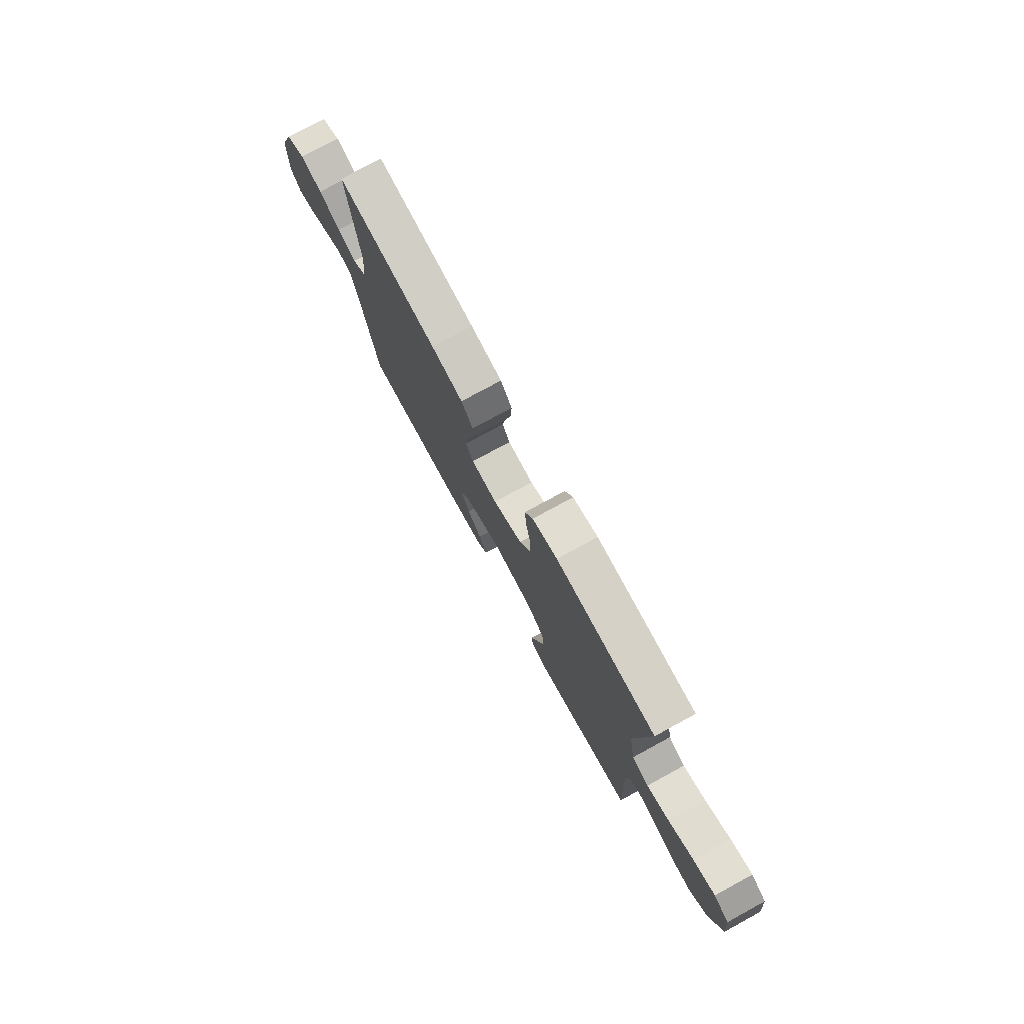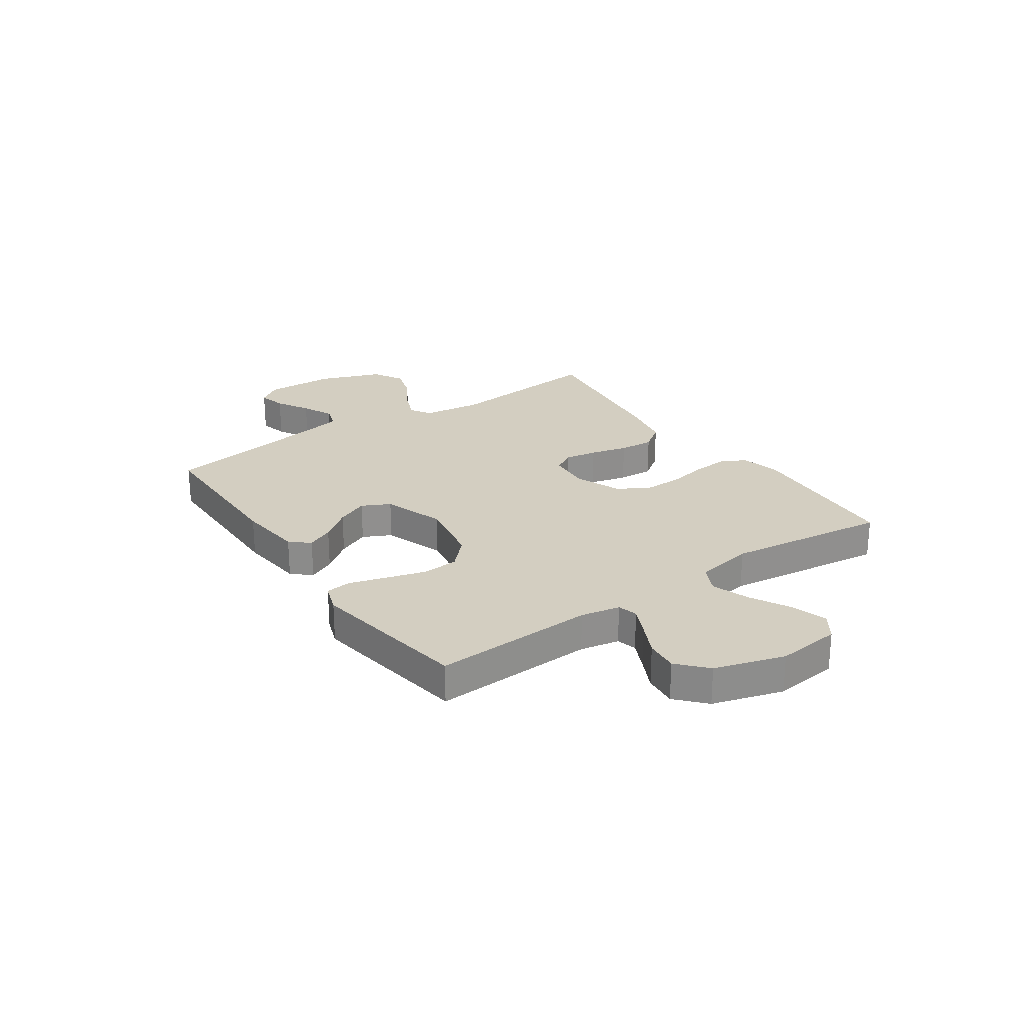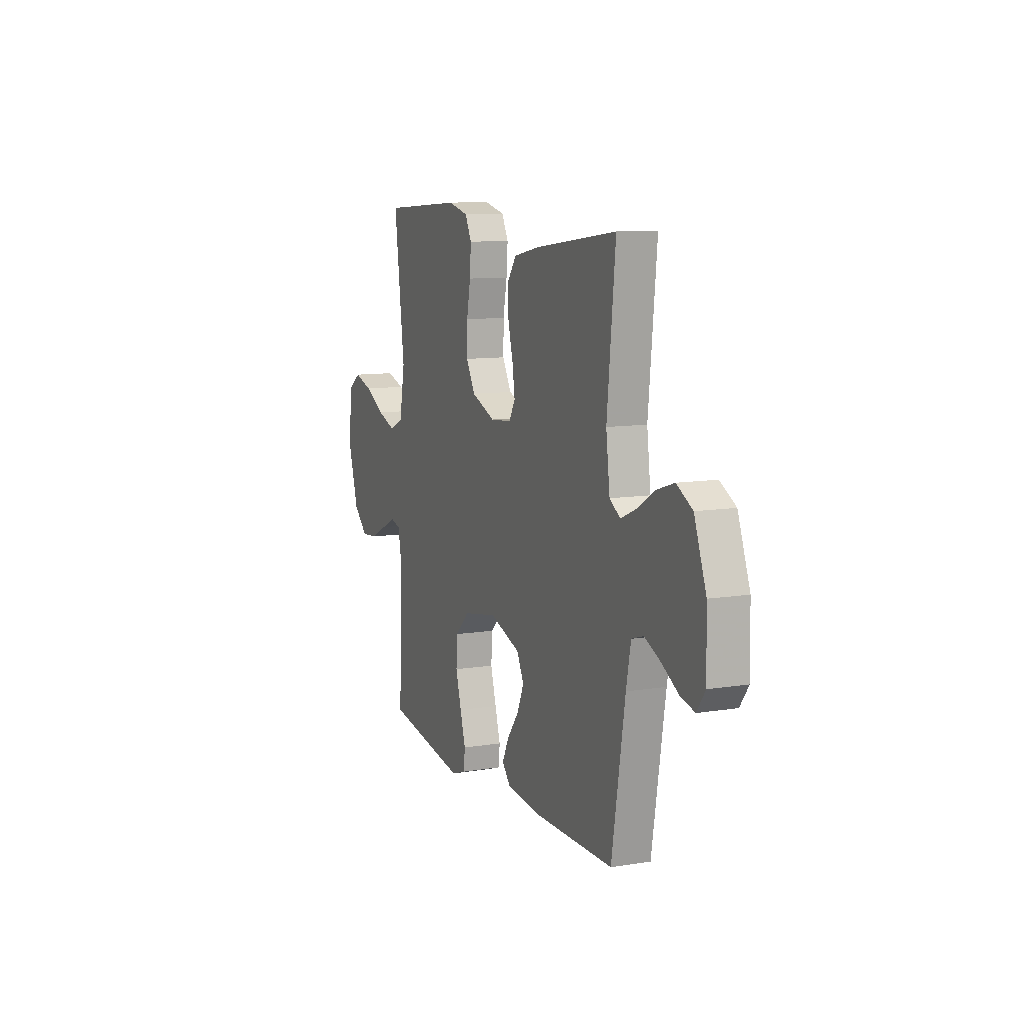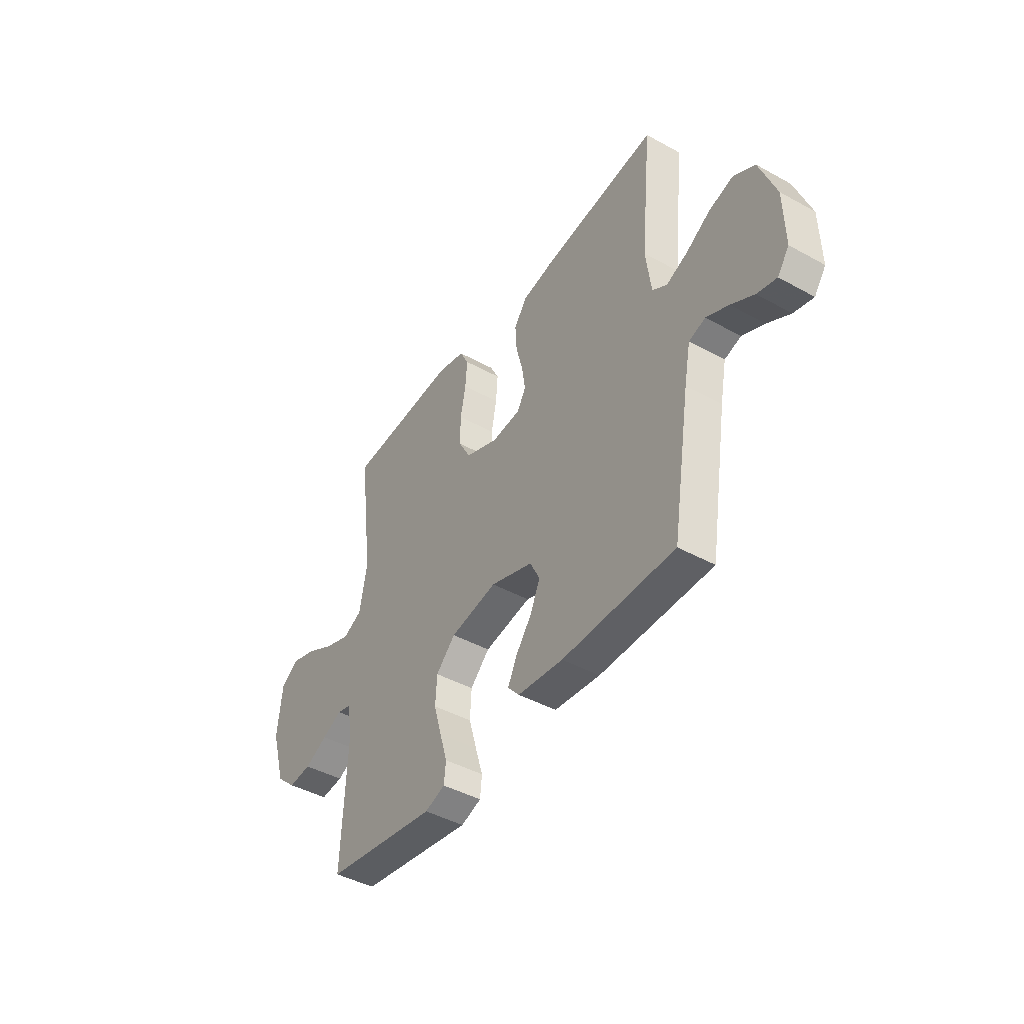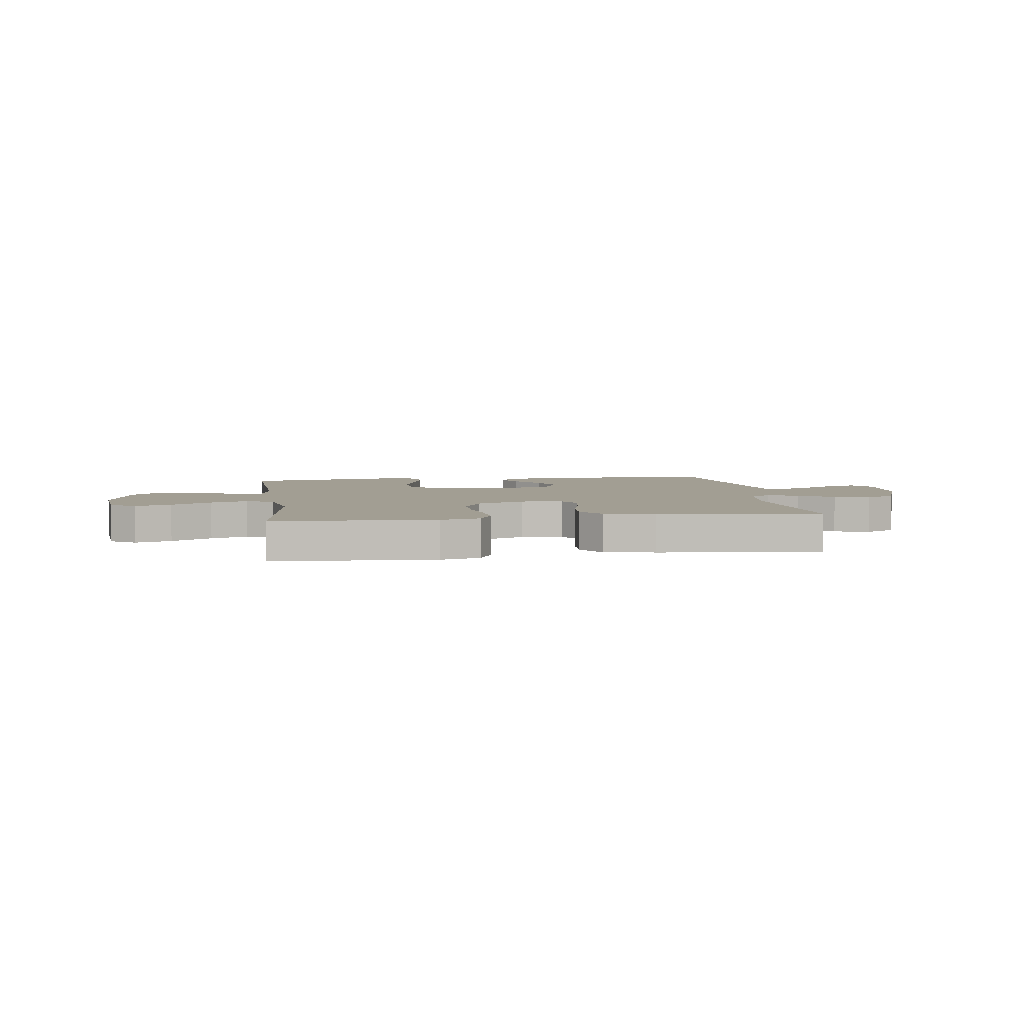
<metadata>
{"format":"obj","ext":"obj","renderer":"f3d","projection":"perspective","resolution":1024,"background":"white","views":[{"elev":76.9,"azim":-118.6,"up":"+Z"},{"elev":25.1,"azim":-124.6,"up":"+Y"},{"elev":10.3,"azim":67.6,"up":"+Z"},{"elev":-43.7,"azim":57.0,"up":"+Z"},{"elev":5.0,"azim":-8.2,"up":"+Y"}]}
</metadata>
<code>
v 0.5 0.07 0.5
v 0.47 0.07 0.2
v 0.484 0.07 0.091
v 0.523 0.07 0.066
v 0.579 0.07 0.09
v 0.643 0.07 0.129
v 0.708 0.07 0.15
v 0.766 0.07 0.118
v 0.81 0.07 0
v 0.813 0.07 -0.131
v 0.782 0.07 -0.174
v 0.73 0.07 -0.161
v 0.669 0.07 -0.126
v 0.61 0.07 -0.099
v 0.566 0.07 -0.113
v 0.549 0.07 -0.2
v 0.5 0.07 -0.5
v 0.2 0.07 -0.503
v 0.078 0.07 -0.49
v 0.047 0.07 -0.455
v 0.071 0.07 -0.405
v 0.114 0.07 -0.348
v 0.14 0.07 -0.289
v 0.114 0.07 -0.237
v 0 0.07 -0.198
v -0.126 0.07 -0.221
v -0.178 0.07 -0.272
v -0.182 0.07 -0.34
v -0.161 0.07 -0.413
v -0.141 0.07 -0.48
v -0.146 0.07 -0.528
v -0.2 0.07 -0.547
v -0.5 0.07 -0.5
v -0.486 0.07 -0.2
v -0.5 0.07 -0.127
v -0.537 0.07 -0.117
v -0.59 0.07 -0.142
v -0.651 0.07 -0.172
v -0.712 0.07 -0.178
v -0.765 0.07 -0.13
v -0.804 0.07 0
v -0.791 0.07 0.119
v -0.744 0.07 0.151
v -0.677 0.07 0.13
v -0.602 0.07 0.09
v -0.533 0.07 0.066
v -0.482 0.07 0.091
v -0.462 0.07 0.2
v -0.5 0.07 0.5
v -0.2 0.07 0.52
v -0.125 0.07 0.502
v -0.101 0.07 0.455
v -0.106 0.07 0.39
v -0.12 0.07 0.317
v -0.121 0.07 0.246
v -0.088 0.07 0.187
v 0 0.07 0.152
v 0.078 0.07 0.159
v 0.101 0.07 0.199
v 0.092 0.07 0.26
v 0.074 0.07 0.329
v 0.07 0.07 0.394
v 0.105 0.07 0.442
v 0.2 0.07 0.461
v 0.5 0 0.5
v 0.47 0 0.2
v 0.484 0 0.091
v 0.523 0 0.066
v 0.579 0 0.09
v 0.643 0 0.129
v 0.708 0 0.15
v 0.766 0 0.118
v 0.81 0 0
v 0.813 0 -0.131
v 0.782 0 -0.174
v 0.73 0 -0.161
v 0.669 0 -0.126
v 0.61 0 -0.099
v 0.566 0 -0.113
v 0.549 0 -0.2
v 0.5 0 -0.5
v 0.2 0 -0.503
v 0.078 0 -0.49
v 0.047 0 -0.455
v 0.071 0 -0.405
v 0.114 0 -0.348
v 0.14 0 -0.289
v 0.114 0 -0.237
v 0 0 -0.198
v -0.126 0 -0.221
v -0.178 0 -0.272
v -0.182 0 -0.34
v -0.161 0 -0.413
v -0.141 0 -0.48
v -0.146 0 -0.528
v -0.2 0 -0.547
v -0.5 0 -0.5
v -0.486 0 -0.2
v -0.5 0 -0.127
v -0.537 0 -0.117
v -0.59 0 -0.142
v -0.651 0 -0.172
v -0.712 0 -0.178
v -0.765 0 -0.13
v -0.804 0 0
v -0.791 0 0.119
v -0.744 0 0.151
v -0.677 0 0.13
v -0.602 0 0.09
v -0.533 0 0.066
v -0.482 0 0.091
v -0.462 0 0.2
v -0.5 0 0.5
v -0.2 0 0.52
v -0.125 0 0.502
v -0.101 0 0.455
v -0.106 0 0.39
v -0.12 0 0.317
v -0.121 0 0.246
v -0.088 0 0.187
v 0 0 0.152
v 0.078 0 0.159
v 0.101 0 0.199
v 0.092 0 0.26
v 0.074 0 0.329
v 0.07 0 0.394
v 0.105 0 0.442
v 0.2 0 0.461
f 63 64 1 2
f 60 61 62 63
f 59 60 63 2
f 58 59 2 3
f 57 58 3 4
f 51 52 53 54
f 51 54 55
f 48 49 50 51
f 47 48 51 55
f 46 47 55 56
f 42 43 44 45
f 42 45 46
f 41 42 46
f 40 41 46
f 37 38 39 40
f 36 37 40 46
f 35 36 46 56
f 31 32 33 34
f 29 30 31 34
f 28 29 34 35
f 27 28 35
f 26 27 35 56
f 19 20 21 22
f 19 22 23
f 16 17 18 19
f 15 16 19 23
f 10 11 12 13
f 10 13 14
f 9 10 14
f 8 9 14 15
f 5 6 7 8
f 4 5 8 15
f 25 26 56 57
f 24 25 57 4
f 4 15 23 24
f 66 65 128 127
f 127 126 125 124
f 66 127 124 123
f 67 66 123 122
f 68 67 122 121
f 118 117 116 115
f 119 118 115
f 115 114 113 112
f 119 115 112 111
f 120 119 111 110
f 109 108 107 106
f 110 109 106
f 110 106 105
f 110 105 104
f 104 103 102 101
f 110 104 101 100
f 120 110 100 99
f 98 97 96 95
f 98 95 94 93
f 99 98 93 92
f 99 92 91
f 120 99 91 90
f 86 85 84 83
f 87 86 83
f 83 82 81 80
f 87 83 80 79
f 77 76 75 74
f 78 77 74
f 78 74 73
f 79 78 73 72
f 72 71 70 69
f 79 72 69 68
f 121 120 90 89
f 68 121 89 88
f 88 87 79 68
f 1 65 66 2
f 2 66 67 3
f 3 67 68 4
f 4 68 69 5
f 5 69 70 6
f 6 70 71 7
f 7 71 72 8
f 8 72 73 9
f 9 73 74 10
f 10 74 75 11
f 11 75 76 12
f 12 76 77 13
f 13 77 78 14
f 14 78 79 15
f 15 79 80 16
f 16 80 81 17
f 17 81 82 18
f 18 82 83 19
f 19 83 84 20
f 20 84 85 21
f 21 85 86 22
f 22 86 87 23
f 23 87 88 24
f 24 88 89 25
f 25 89 90 26
f 26 90 91 27
f 27 91 92 28
f 28 92 93 29
f 29 93 94 30
f 30 94 95 31
f 31 95 96 32
f 32 96 97 33
f 33 97 98 34
f 34 98 99 35
f 35 99 100 36
f 36 100 101 37
f 37 101 102 38
f 38 102 103 39
f 39 103 104 40
f 40 104 105 41
f 41 105 106 42
f 42 106 107 43
f 43 107 108 44
f 44 108 109 45
f 45 109 110 46
f 46 110 111 47
f 47 111 112 48
f 48 112 113 49
f 49 113 114 50
f 50 114 115 51
f 51 115 116 52
f 52 116 117 53
f 53 117 118 54
f 54 118 119 55
f 55 119 120 56
f 56 120 121 57
f 57 121 122 58
f 58 122 123 59
f 59 123 124 60
f 60 124 125 61
f 61 125 126 62
f 62 126 127 63
f 63 127 128 64
f 64 128 65 1

</code>
